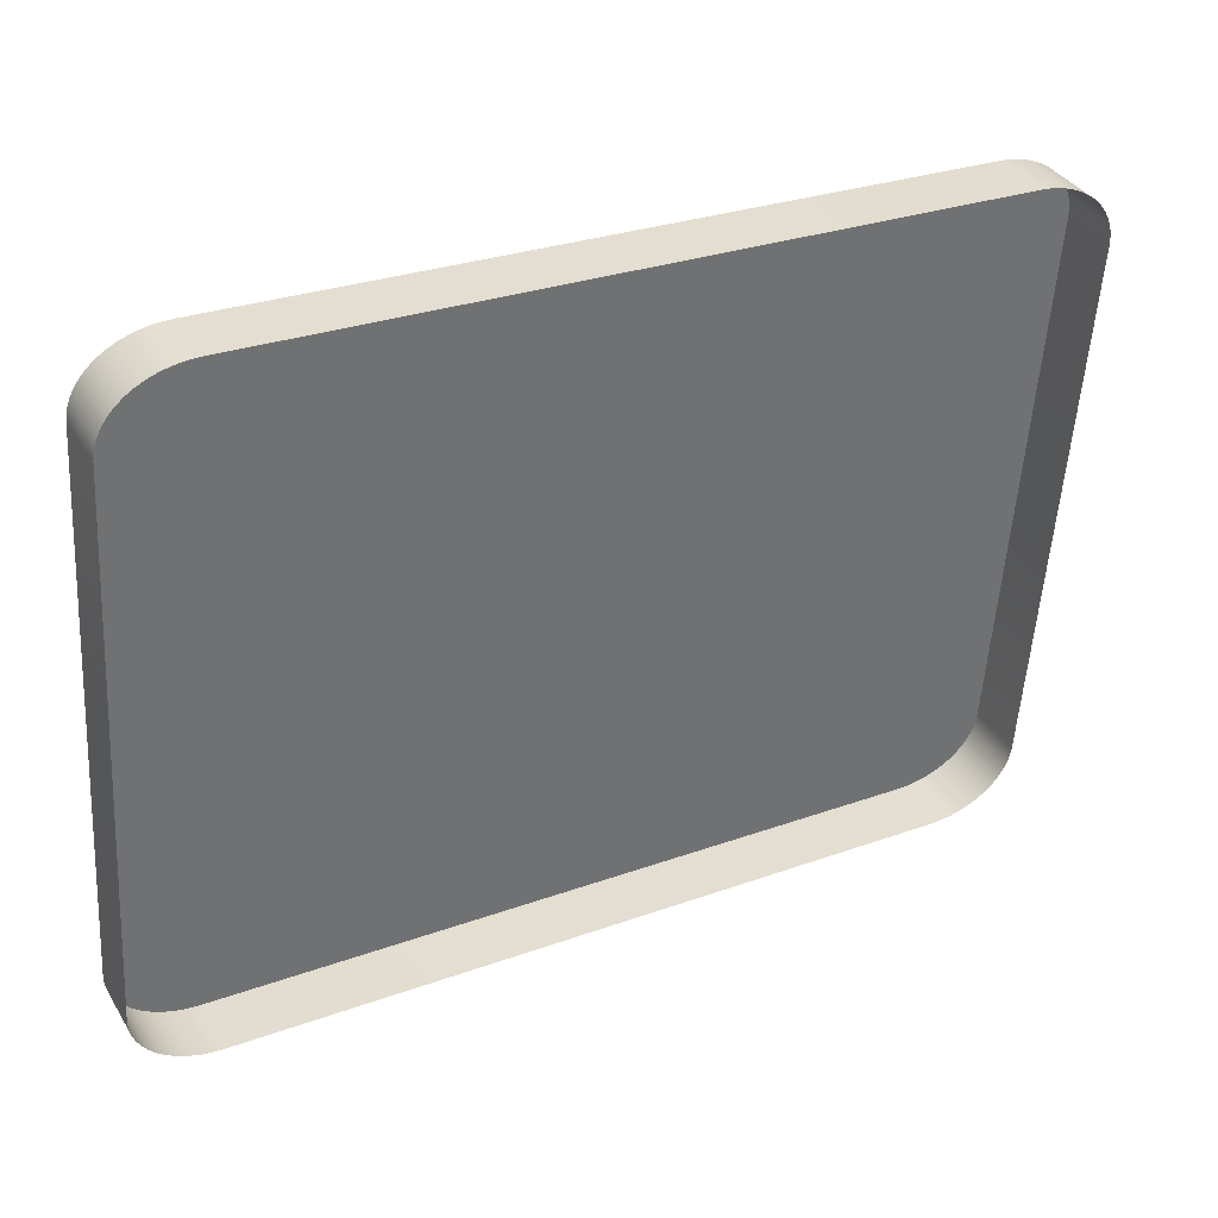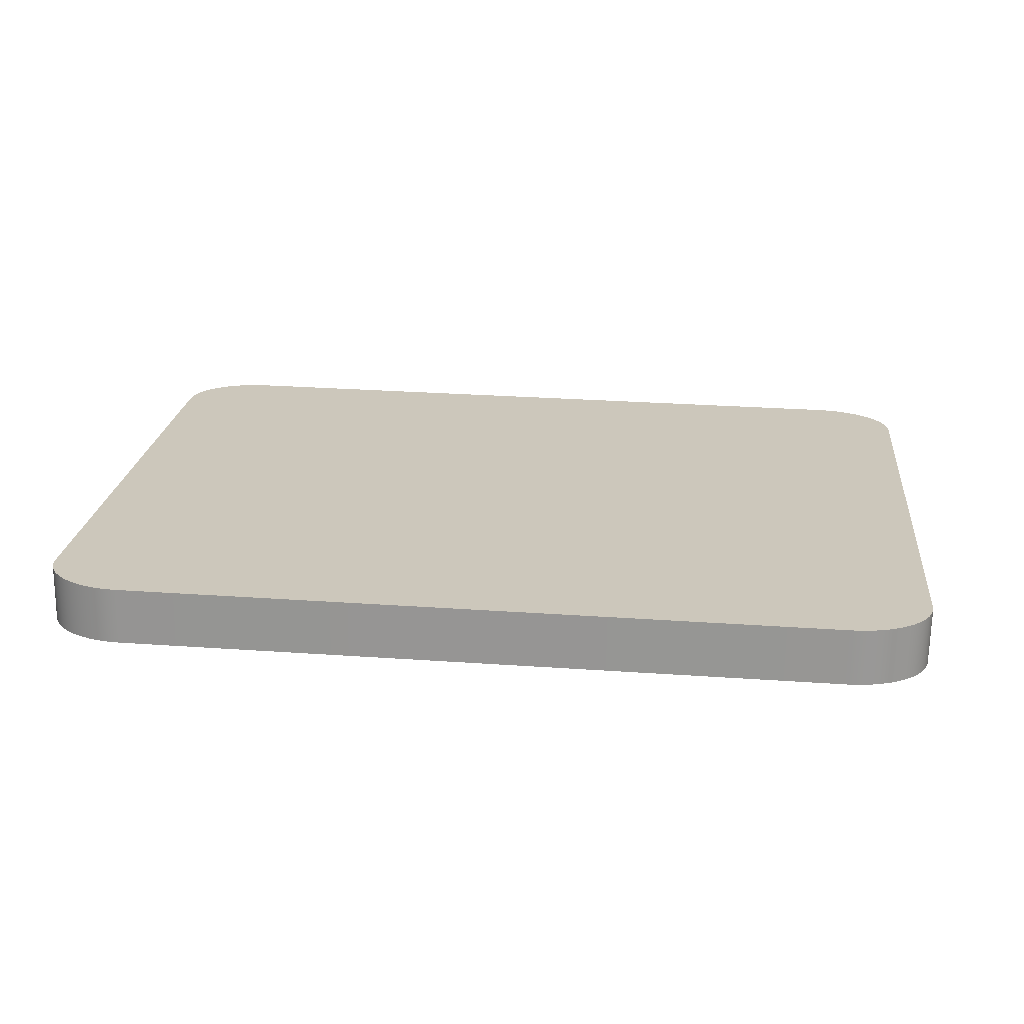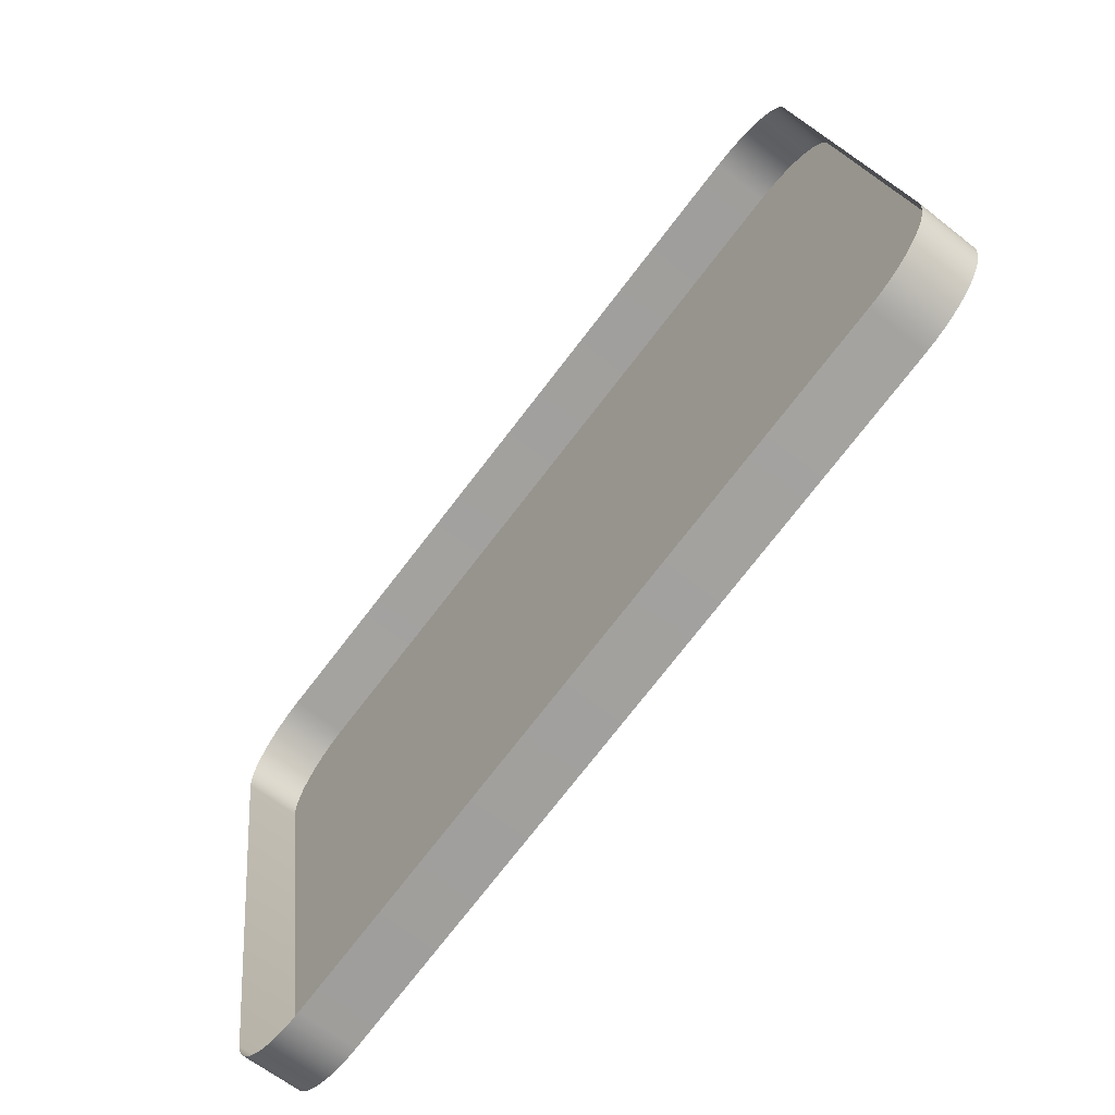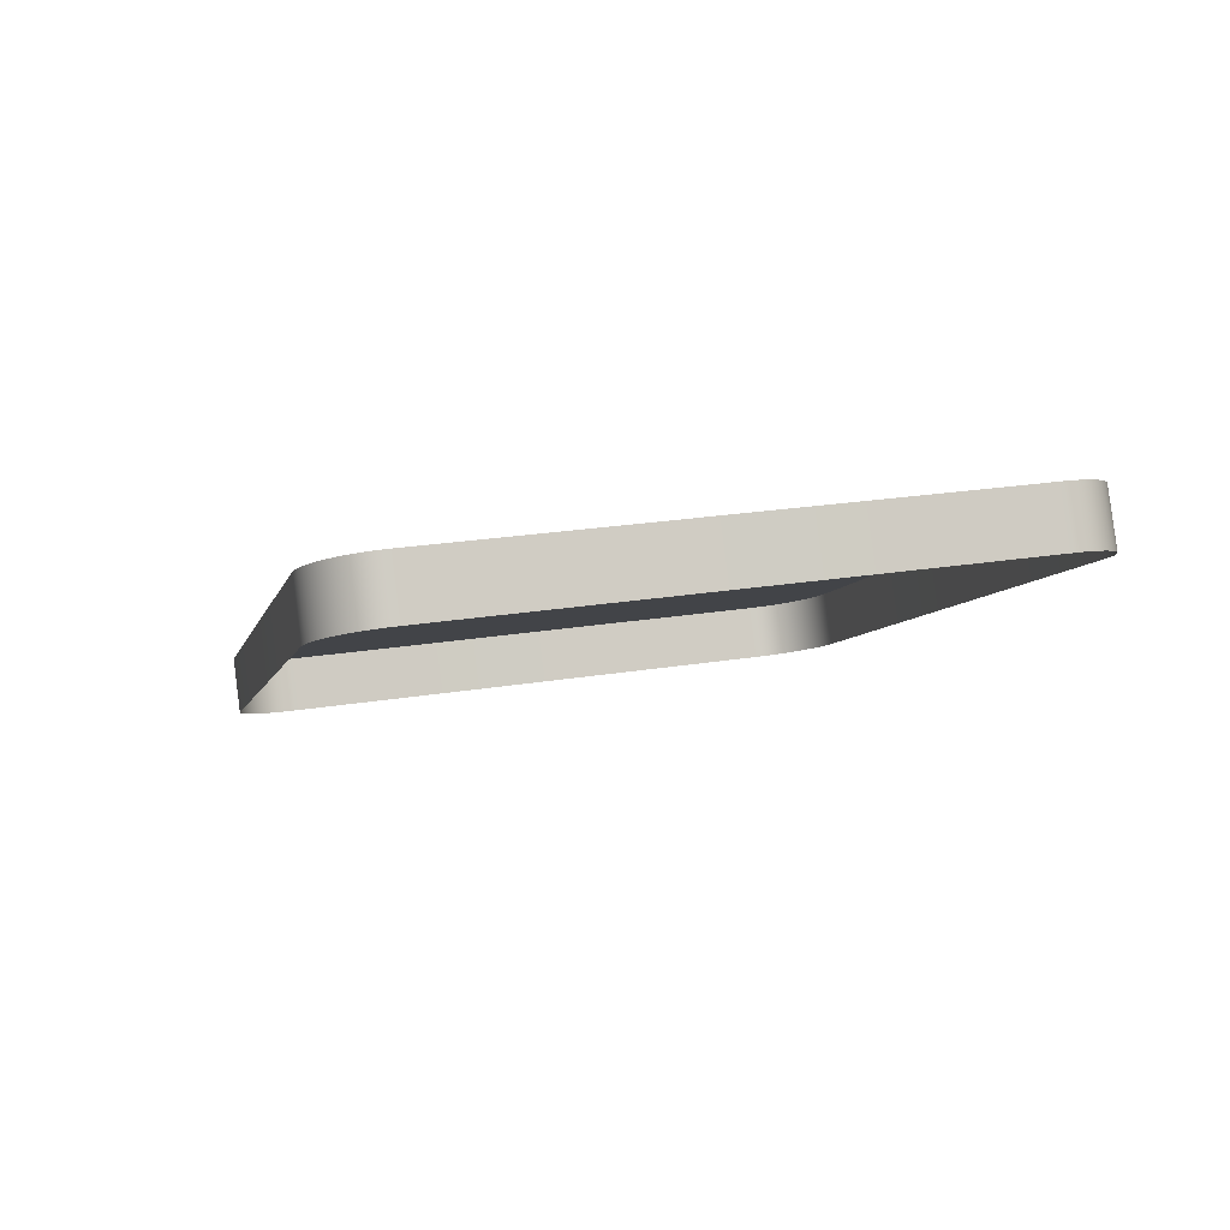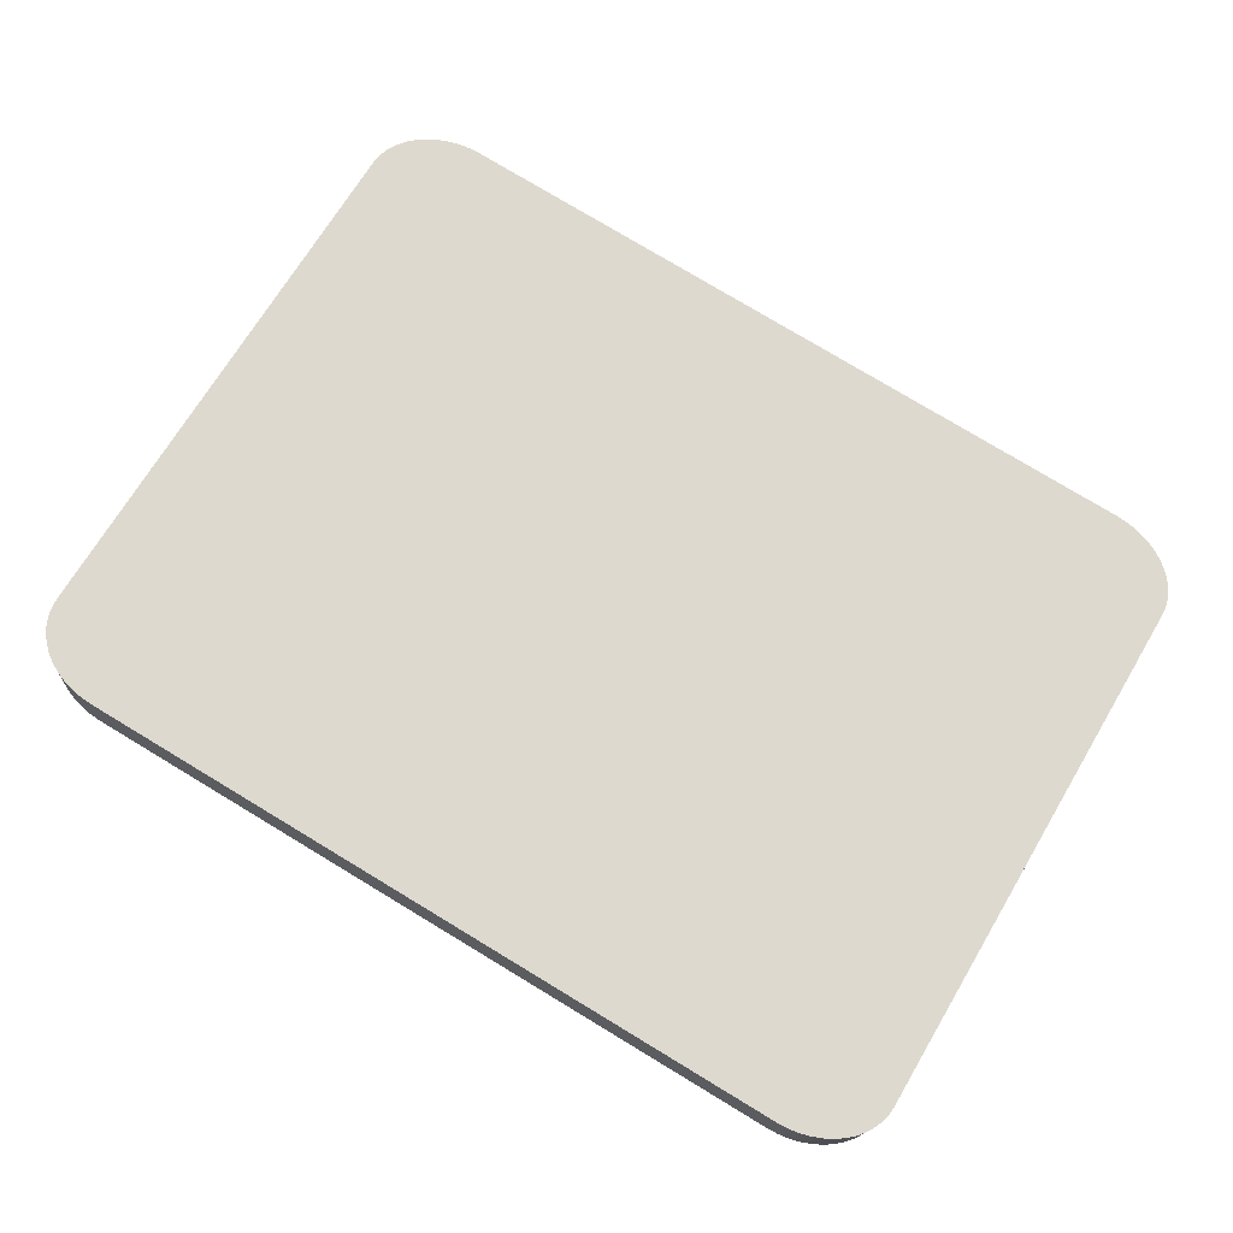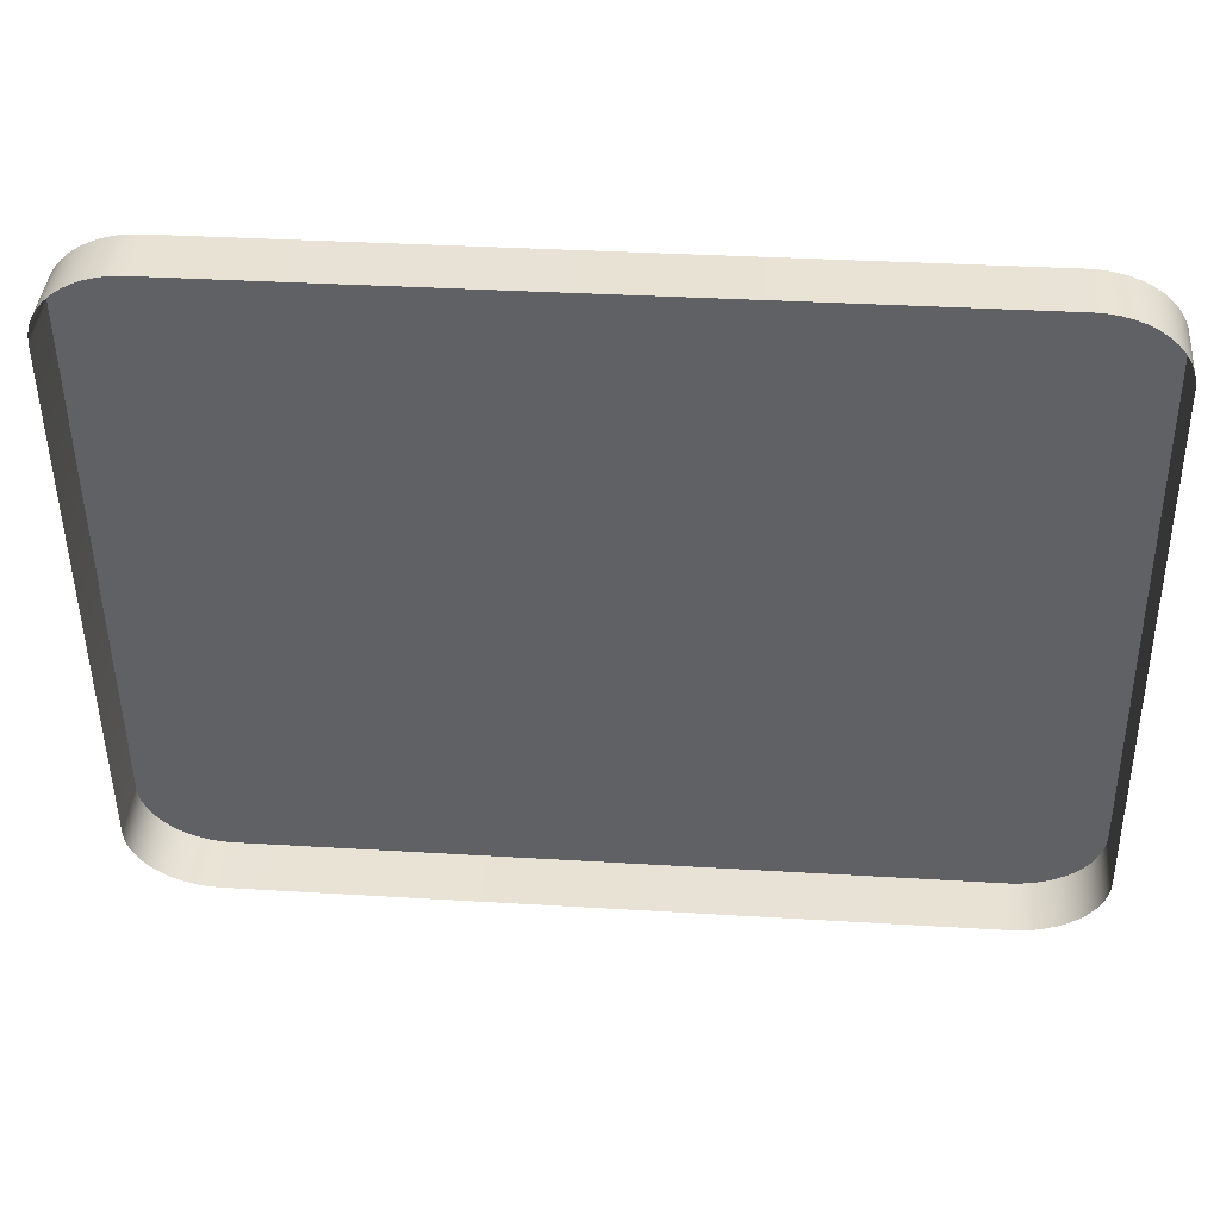
<metadata>
{"format":"obj","ext":"obj","renderer":"f3d","projection":"perspective","resolution":1024,"background":"white","views":[{"elev":28.5,"azim":-28.6,"up":"+Z"},{"elev":29.1,"azim":-174.1,"up":"+Y"},{"elev":-76.2,"azim":52.2,"up":"+Z"},{"elev":-6.5,"azim":77.1,"up":"+Y"},{"elev":78.6,"azim":-149.0,"up":"+Y"},{"elev":33.4,"azim":4.8,"up":"+Z"}]}
</metadata>
<code>
o mesh3/mesh3-geometry#mesh3-geometry
v -0.1917 -0.000481 0.1552
v -0.192 -0.007584 0.1531
v -0.1917 -0.007726 0.1542
v -0.192 -0.000338 0.1541
v -0.1913 -0.000618 0.1562
v -0.0796 -0.000338 0.1541
v -0.1921 -0.007439 0.152
v -0.1913 -0.007863 0.1552
v -0.07987 -0.000481 0.1552
v -0.07951 -0.000194 0.153
v -0.1921 -0.000194 0.153
v -0.1906 -0.000748 0.1572
v -0.08032 -0.000618 0.1562
v -0.07951 -0.007439 0.152
v -0.0796 -0.007584 0.1531
v -0.1921 0.001559 0.08449
v -0.1906 -0.007994 0.1562
v -0.07987 -0.007726 0.1542
v -0.07951 0.008804 0.08545
v -0.07951 0.001559 0.08449
v -0.1921 0.008804 0.08545
v -0.1899 -0.000869 0.1581
v -0.08093 -0.000748 0.1572
v -0.08032 -0.007863 0.1552
v -0.192 0.001704 0.0834
v -0.1899 -0.008114 0.1571
v -0.0796 0.008949 0.08436
v -0.0796 0.001704 0.0834
v -0.192 0.008949 0.08436
v -0.189 -0.008223 0.1579
v -0.0817 -0.000869 0.1581
v -0.08093 -0.007994 0.1562
v -0.1917 0.001846 0.08233
v -0.189 -0.000978 0.1589
v -0.07987 0.009091 0.0833
v -0.07987 0.001846 0.08233
v -0.1917 0.009091 0.0833
v -0.1879 -0.008319 0.1587
v -0.08262 -0.000978 0.1589
v -0.0817 -0.008114 0.1571
v -0.1913 0.001983 0.0813
v -0.1879 -0.001074 0.1596
v -0.08032 0.009229 0.08226
v -0.08032 0.001983 0.0813
v -0.1913 0.009229 0.08226
v -0.1868 -0.0084 0.1593
v -0.08366 -0.001074 0.1596
v -0.08262 -0.008223 0.1579
v -0.1906 0.002114 0.08032
v -0.1868 -0.001155 0.1602
v -0.1906 0.009359 0.08129
v -0.08093 0.002114 0.08032
v -0.1855 -0.008464 0.1597
v -0.08482 -0.001155 0.1602
v -0.08366 -0.008319 0.1587
v -0.08093 0.009359 0.08129
v -0.1899 0.002234 0.07941
v -0.1855 -0.001219 0.1607
v -0.0817 0.009479 0.08038
v -0.0817 0.002234 0.07941
v -0.1899 0.009479 0.08038
v -0.1842 -0.008511 0.1601
v -0.08607 -0.001219 0.1607
v -0.08482 -0.0084 0.1593
v -0.189 0.009589 0.07956
v -0.1842 -0.001265 0.1611
v -0.08262 0.009589 0.07956
v -0.08262 0.002343 0.0786
v -0.189 0.002343 0.0786
v -0.1828 -0.008539 0.1603
v -0.08738 -0.001265 0.1611
v -0.08607 -0.008464 0.1597
v -0.1879 0.009684 0.07884
v -0.08366 0.009684 0.07884
v -0.1828 -0.001294 0.1613
v -0.08366 0.002439 0.07788
v -0.1879 0.002439 0.07788
v -0.1814 -0.008548 0.1604
v -0.08874 -0.001294 0.1613
v -0.08738 -0.008511 0.1601
v -0.1868 0.009765 0.07824
v -0.08482 0.009765 0.07824
v -0.08482 0.00252 0.07727
v -0.1814 -0.001303 0.1613
v -0.1868 0.00252 0.07727
v -0.09013 -0.008548 0.1604
v -0.09013 -0.001303 0.1613
v -0.08874 -0.008539 0.1603
v -0.1855 0.009829 0.07775
v -0.08607 0.009829 0.07775
v -0.08607 0.002584 0.07679
v -0.1855 0.002584 0.07679
v -0.1842 0.009876 0.0774
v -0.08738 0.002631 0.07644
v -0.1842 0.002631 0.07644
v -0.08738 0.009876 0.0774
v -0.1828 0.009904 0.07719
v -0.08874 0.009904 0.07719
v -0.08874 0.002659 0.07623
v -0.1828 0.002659 0.07623
v -0.1814 0.009914 0.07712
v -0.09013 0.009914 0.07712
v -0.09013 0.002668 0.07616
v -0.1814 0.002668 0.07616
f 1 2 3
f 2 1 4
f 3 2 1
f 4 1 2
f 3 5 1
f 1 5 3
f 6 4 1
f 1 4 6
f 4 7 2
f 2 7 4
f 5 3 8
f 8 3 5
f 9 1 5
f 5 1 9
f 10 4 6
f 6 4 10
f 6 1 9
f 9 1 6
f 7 4 11
f 11 4 7
f 8 12 5
f 5 12 8
f 9 5 13
f 13 5 9
f 10 11 4
f 4 11 10
f 6 14 10
f 10 14 6
f 9 15 6
f 6 15 9
f 11 16 7
f 7 16 11
f 12 8 17
f 17 8 12
f 13 5 12
f 12 5 13
f 13 18 9
f 9 18 13
f 19 11 10
f 10 11 19
f 14 6 15
f 15 6 14
f 20 10 14
f 14 10 20
f 15 9 18
f 18 9 15
f 16 11 21
f 21 11 16
f 17 22 12
f 12 22 17
f 13 12 23
f 23 12 13
f 18 13 24
f 24 13 18
f 19 21 11
f 11 21 19
f 10 20 19
f 19 20 10
f 21 25 16
f 16 25 21
f 22 17 26
f 26 17 22
f 23 12 22
f 22 12 23
f 23 24 13
f 13 24 23
f 27 21 19
f 19 21 27
f 28 19 20
f 20 19 28
f 25 21 29
f 29 21 25
f 30 22 26
f 26 22 30
f 23 22 31
f 31 22 23
f 24 23 32
f 32 23 24
f 27 29 21
f 21 29 27
f 19 28 27
f 27 28 19
f 29 33 25
f 25 33 29
f 22 30 34
f 34 30 22
f 31 22 34
f 34 22 31
f 31 32 23
f 23 32 31
f 35 29 27
f 27 29 35
f 36 27 28
f 28 27 36
f 33 29 37
f 37 29 33
f 38 34 30
f 30 34 38
f 31 34 39
f 39 34 31
f 32 31 40
f 40 31 32
f 35 37 29
f 29 37 35
f 27 36 35
f 35 36 27
f 37 41 33
f 33 41 37
f 34 38 42
f 42 38 34
f 39 34 42
f 42 34 39
f 39 40 31
f 31 40 39
f 43 37 35
f 35 37 43
f 44 35 36
f 36 35 44
f 41 37 45
f 45 37 41
f 46 42 38
f 38 42 46
f 39 42 47
f 47 42 39
f 40 39 48
f 48 39 40
f 43 45 37
f 37 45 43
f 35 44 43
f 43 44 35
f 45 49 41
f 41 49 45
f 42 46 50
f 50 46 42
f 47 42 50
f 50 42 47
f 47 48 39
f 39 48 47
f 43 51 45
f 45 51 43
f 52 43 44
f 44 43 52
f 49 45 51
f 51 45 49
f 53 50 46
f 46 50 53
f 47 50 54
f 54 50 47
f 48 47 55
f 55 47 48
f 56 51 43
f 43 51 56
f 43 52 56
f 56 52 43
f 51 57 49
f 49 57 51
f 50 53 58
f 58 53 50
f 54 50 58
f 58 50 54
f 54 55 47
f 47 55 54
f 59 51 56
f 56 51 59
f 60 56 52
f 52 56 60
f 57 51 61
f 61 51 57
f 62 58 53
f 53 58 62
f 54 58 63
f 63 58 54
f 55 54 64
f 64 54 55
f 59 61 51
f 51 61 59
f 56 60 59
f 59 60 56
f 65 57 61
f 61 57 65
f 58 62 66
f 66 62 58
f 63 58 66
f 66 58 63
f 63 64 54
f 54 64 63
f 67 61 59
f 59 61 67
f 68 59 60
f 60 59 68
f 57 65 69
f 69 65 57
f 67 65 61
f 61 65 67
f 70 66 62
f 62 66 70
f 63 66 71
f 71 66 63
f 64 63 72
f 72 63 64
f 59 68 67
f 67 68 59
f 73 69 65
f 65 69 73
f 74 65 67
f 67 65 74
f 66 70 75
f 75 70 66
f 71 66 75
f 75 66 71
f 71 72 63
f 63 72 71
f 76 67 68
f 68 67 76
f 69 73 77
f 77 73 69
f 74 73 65
f 65 73 74
f 67 76 74
f 74 76 67
f 78 75 70
f 70 75 78
f 71 75 79
f 79 75 71
f 72 71 80
f 80 71 72
f 81 77 73
f 73 77 81
f 82 73 74
f 74 73 82
f 83 74 76
f 76 74 83
f 75 78 84
f 84 78 75
f 79 75 84
f 84 75 79
f 79 80 71
f 71 80 79
f 77 81 85
f 85 81 77
f 82 81 73
f 73 81 82
f 74 83 82
f 82 83 74
f 86 84 78
f 78 84 86
f 79 84 87
f 87 84 79
f 80 79 88
f 88 79 80
f 89 85 81
f 81 85 89
f 90 81 82
f 82 81 90
f 91 82 83
f 83 82 91
f 84 86 87
f 87 86 84
f 87 88 79
f 79 88 87
f 85 89 92
f 92 89 85
f 90 89 81
f 81 89 90
f 82 91 90
f 90 91 82
f 88 87 86
f 86 87 88
f 93 92 89
f 89 92 93
f 90 93 89
f 89 93 90
f 94 90 91
f 91 90 94
f 92 93 95
f 95 93 92
f 96 93 90
f 90 93 96
f 90 94 96
f 96 94 90
f 97 95 93
f 93 95 97
f 98 93 96
f 96 93 98
f 99 96 94
f 94 96 99
f 95 97 100
f 100 97 95
f 98 97 93
f 93 97 98
f 96 99 98
f 98 99 96
f 101 100 97
f 97 100 101
f 102 97 98
f 98 97 102
f 103 98 99
f 99 98 103
f 100 101 104
f 104 101 100
f 97 102 101
f 101 102 97
f 98 103 102
f 102 103 98
f 102 104 101
f 101 104 102
f 104 102 103
f 103 102 104

</code>
